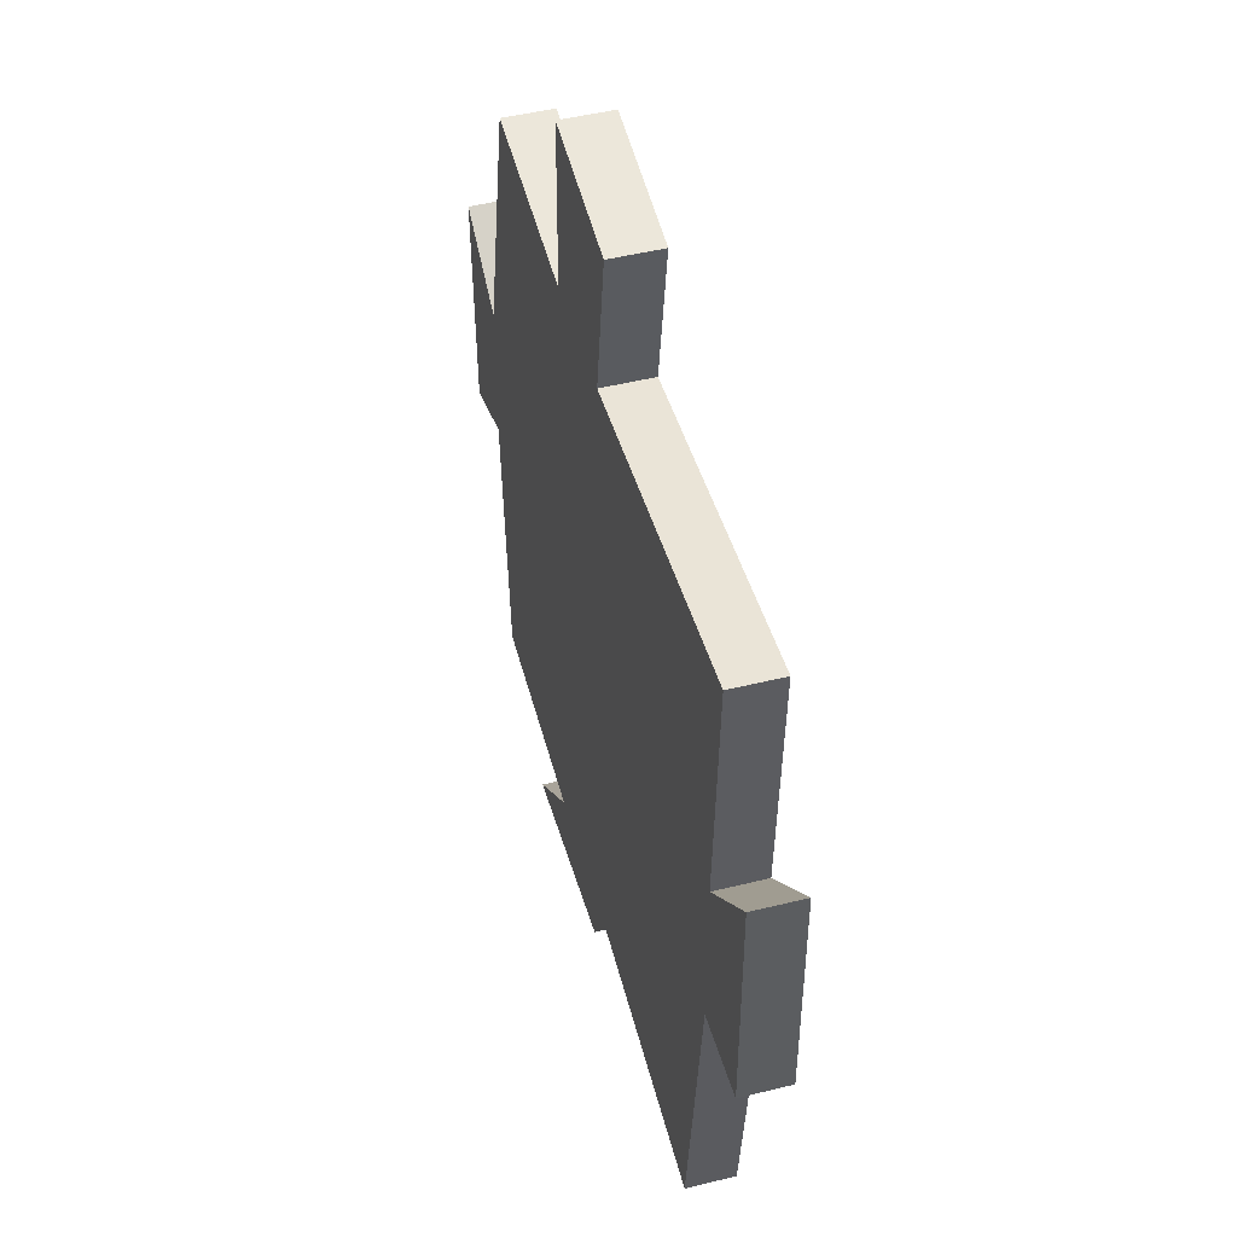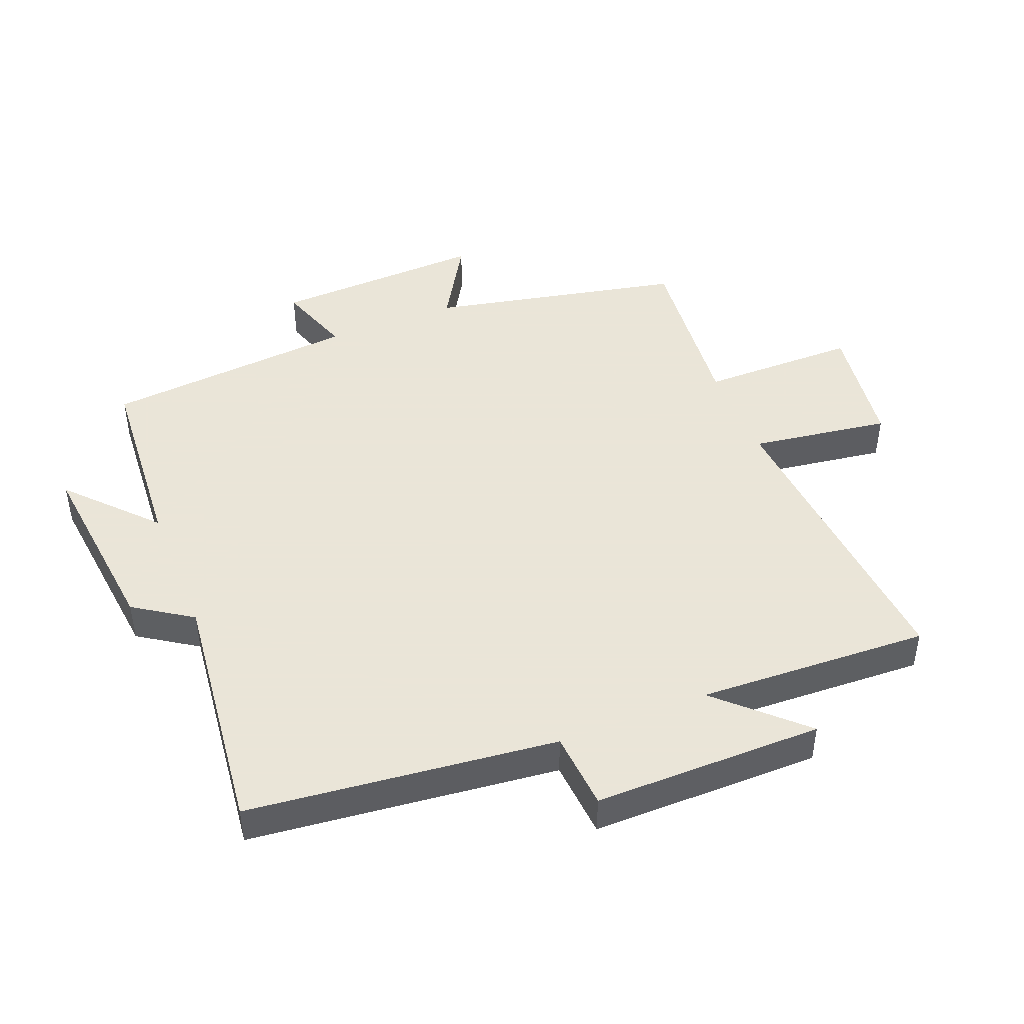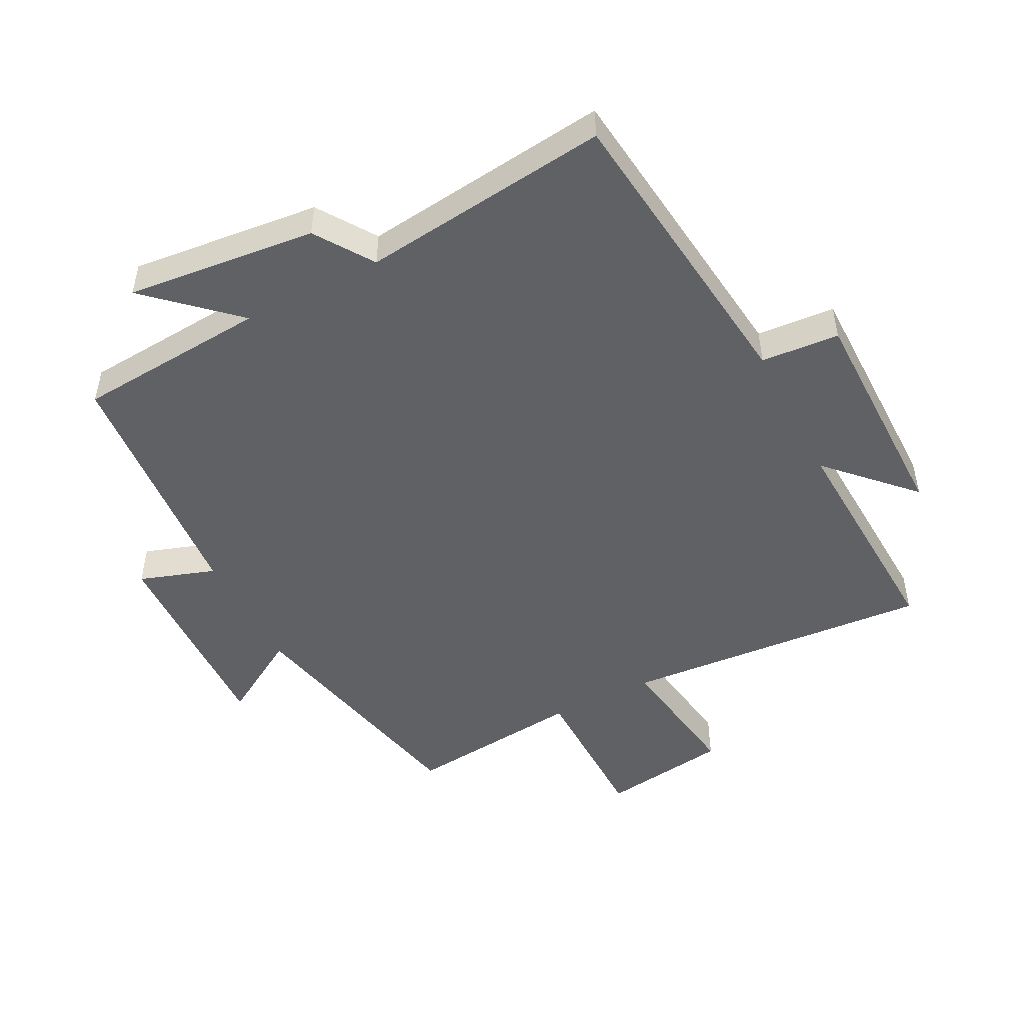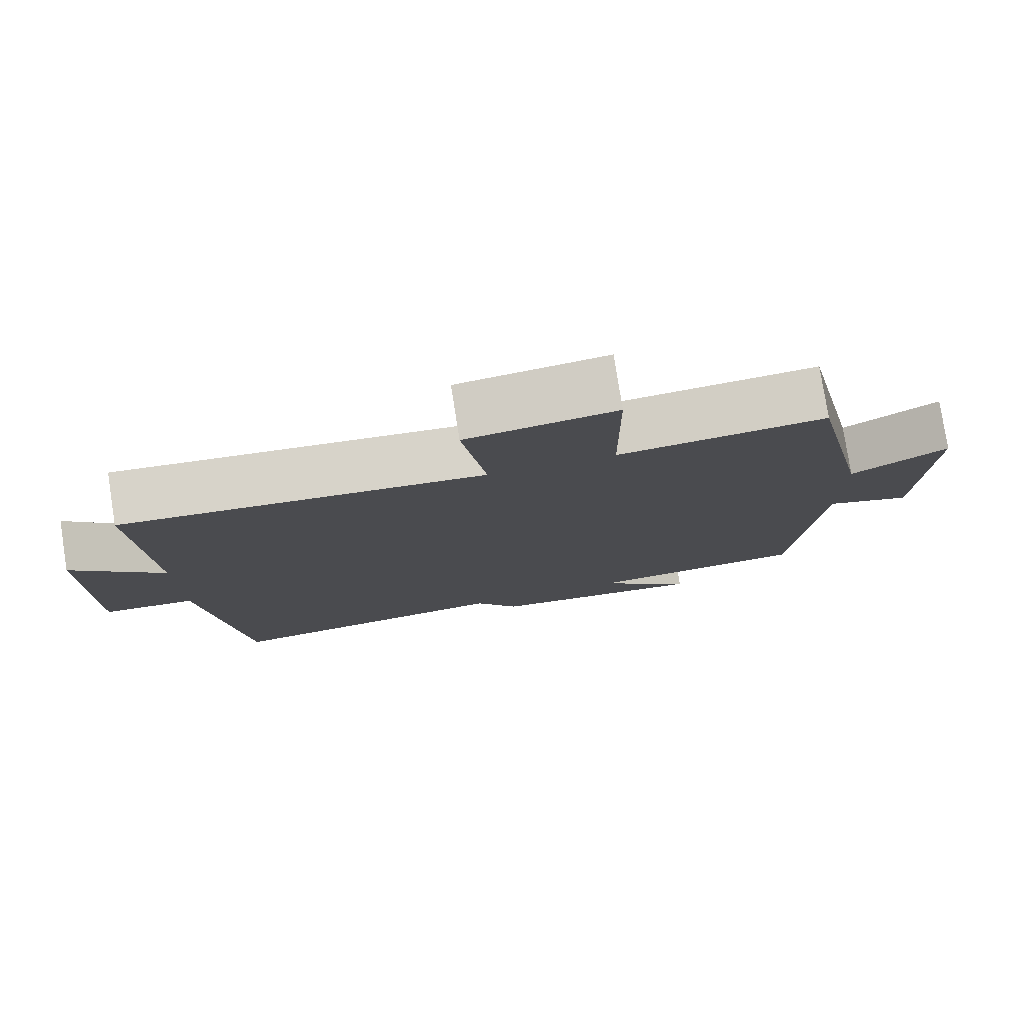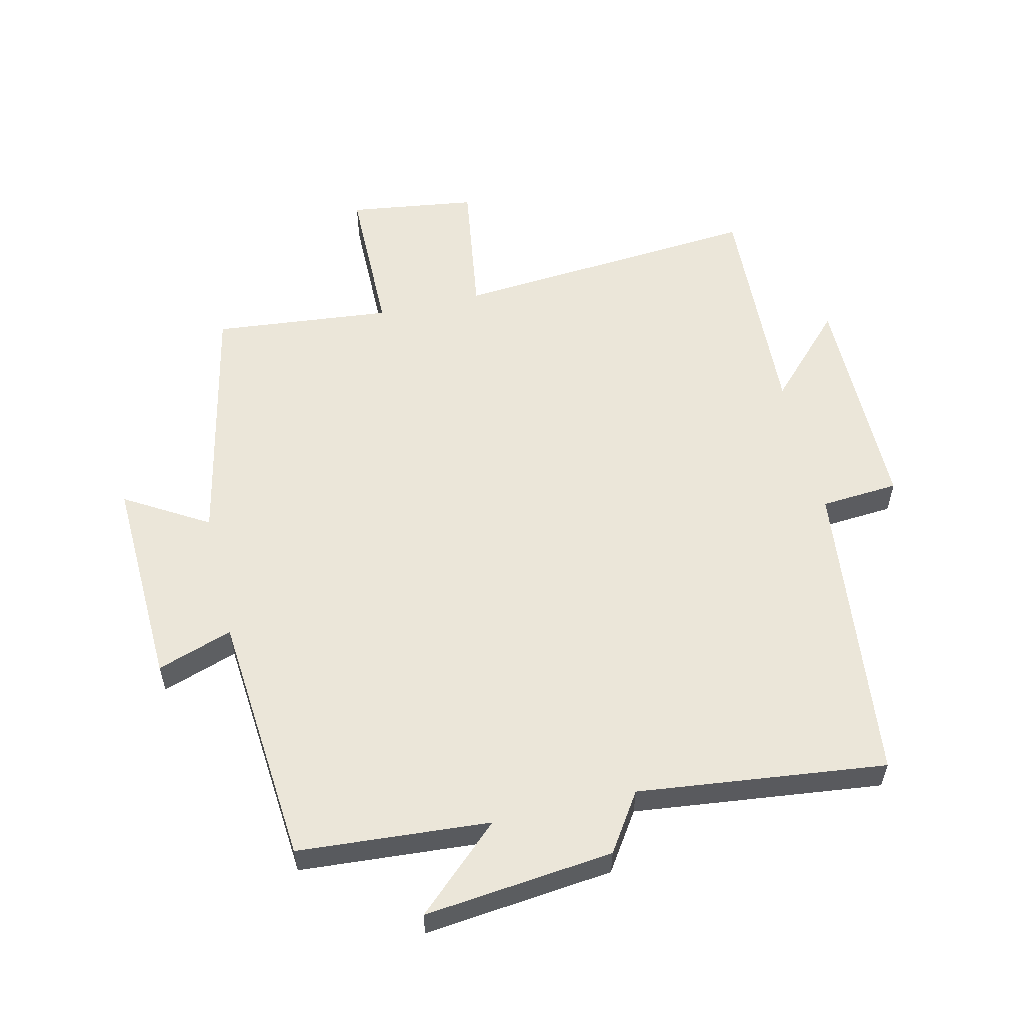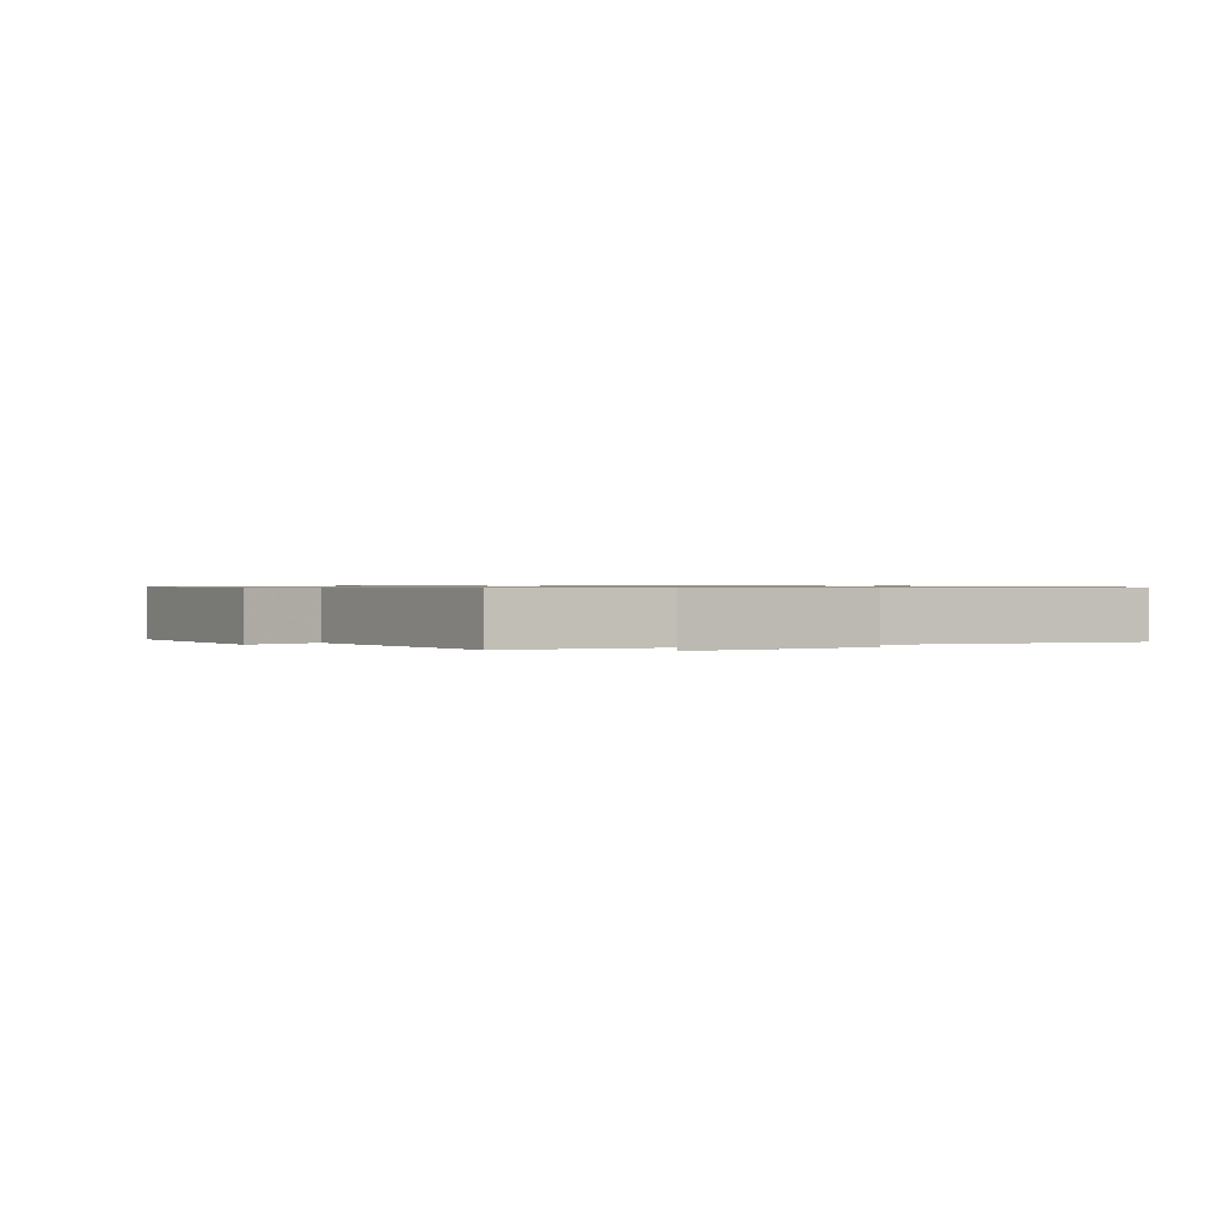
<metadata>
{"format":"obj","ext":"obj","renderer":"f3d","projection":"perspective","resolution":1024,"background":"white","views":[{"elev":48.8,"azim":-105.3,"up":"+Z"},{"elev":45.5,"azim":-111.9,"up":"+Y"},{"elev":-48.9,"azim":-152.6,"up":"+Y"},{"elev":78.4,"azim":-8.9,"up":"+Z"},{"elev":56.7,"azim":166.8,"up":"+Y"},{"elev":0.7,"azim":151.1,"up":"+Y"}]}
</metadata>
<code>
v -0.517 0.07 0.538
v -0.034 0.07 0.5
v -0.066 0.07 0.717
v 0.134 0.07 0.745
v 0.136 0.07 0.5
v 0.415 0.07 0.528
v 0.5 0.07 0.133
v 0.63 0.07 0.211
v 0.618 0.07 -0.121
v 0.5 0.07 -0.081
v 0.466 0.07 -0.478
v 0.166 0.07 -0.5
v 0.298 0.07 -0.622
v 0.002 0.07 -0.59
v -0.058 0.07 -0.5
v -0.446 0.07 -0.545
v -0.5 0.07 -0.064
v -0.622 0.07 -0.055
v -0.622 0.07 0.303
v -0.5 0.07 0.176
v -0.517 0 0.538
v -0.034 0 0.5
v -0.066 0 0.717
v 0.134 0 0.745
v 0.136 0 0.5
v 0.415 0 0.528
v 0.5 0 0.133
v 0.63 0 0.211
v 0.618 0 -0.121
v 0.5 0 -0.081
v 0.466 0 -0.478
v 0.166 0 -0.5
v 0.298 0 -0.622
v 0.002 0 -0.59
v -0.058 0 -0.5
v -0.446 0 -0.545
v -0.5 0 -0.064
v -0.622 0 -0.055
v -0.622 0 0.303
v -0.5 0 0.176
f 17 18 19 20
f 15 16 17 20
f 15 20 1 2
f 12 13 14 15
f 10 11 12 15
f 10 15 2
f 7 8 9 10
f 5 6 7 10
f 5 10 2 3
f 3 4 5
f 40 39 38 37
f 40 37 36 35
f 22 21 40 35
f 35 34 33 32
f 35 32 31 30
f 22 35 30
f 30 29 28 27
f 30 27 26 25
f 23 22 30 25
f 25 24 23
f 1 21 22 2
f 2 22 23 3
f 3 23 24 4
f 4 24 25 5
f 5 25 26 6
f 6 26 27 7
f 7 27 28 8
f 8 28 29 9
f 9 29 30 10
f 10 30 31 11
f 11 31 32 12
f 12 32 33 13
f 13 33 34 14
f 14 34 35 15
f 15 35 36 16
f 16 36 37 17
f 17 37 38 18
f 18 38 39 19
f 19 39 40 20
f 20 40 21 1

</code>
